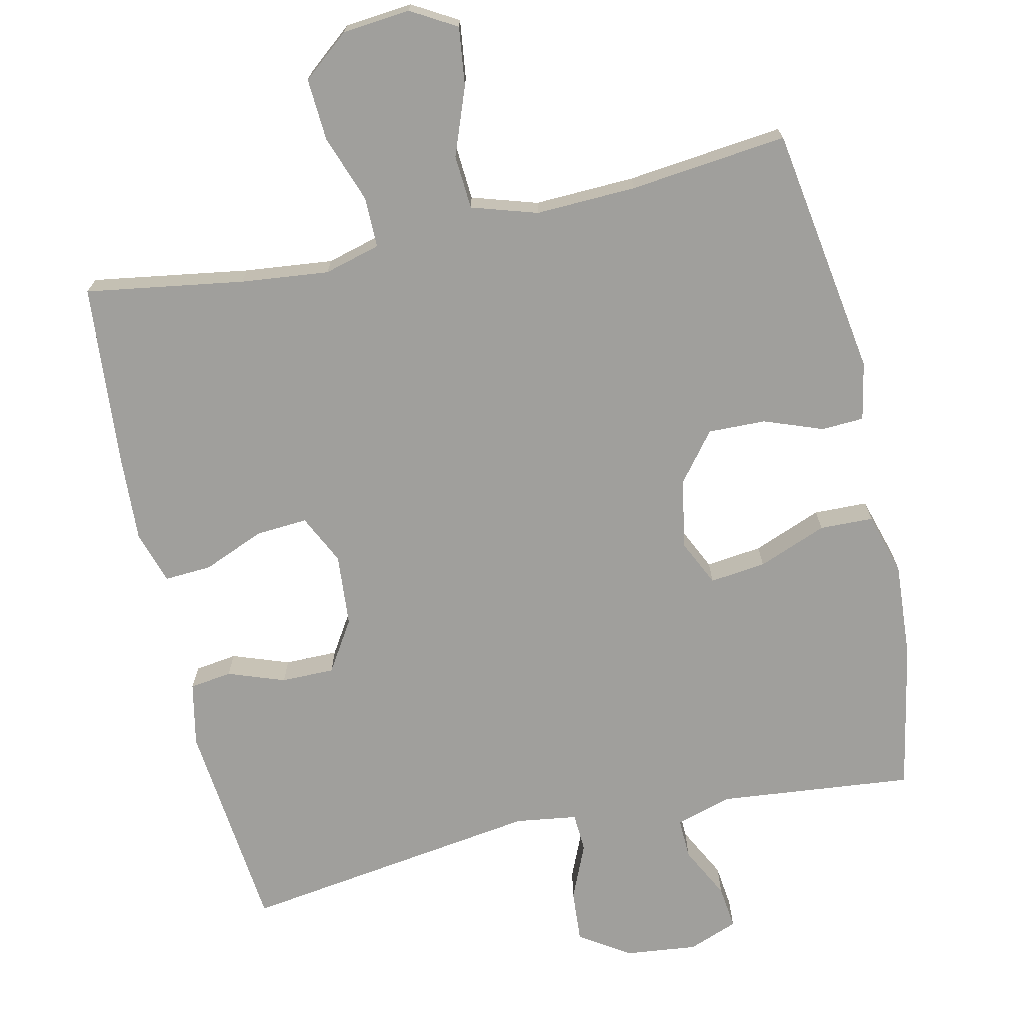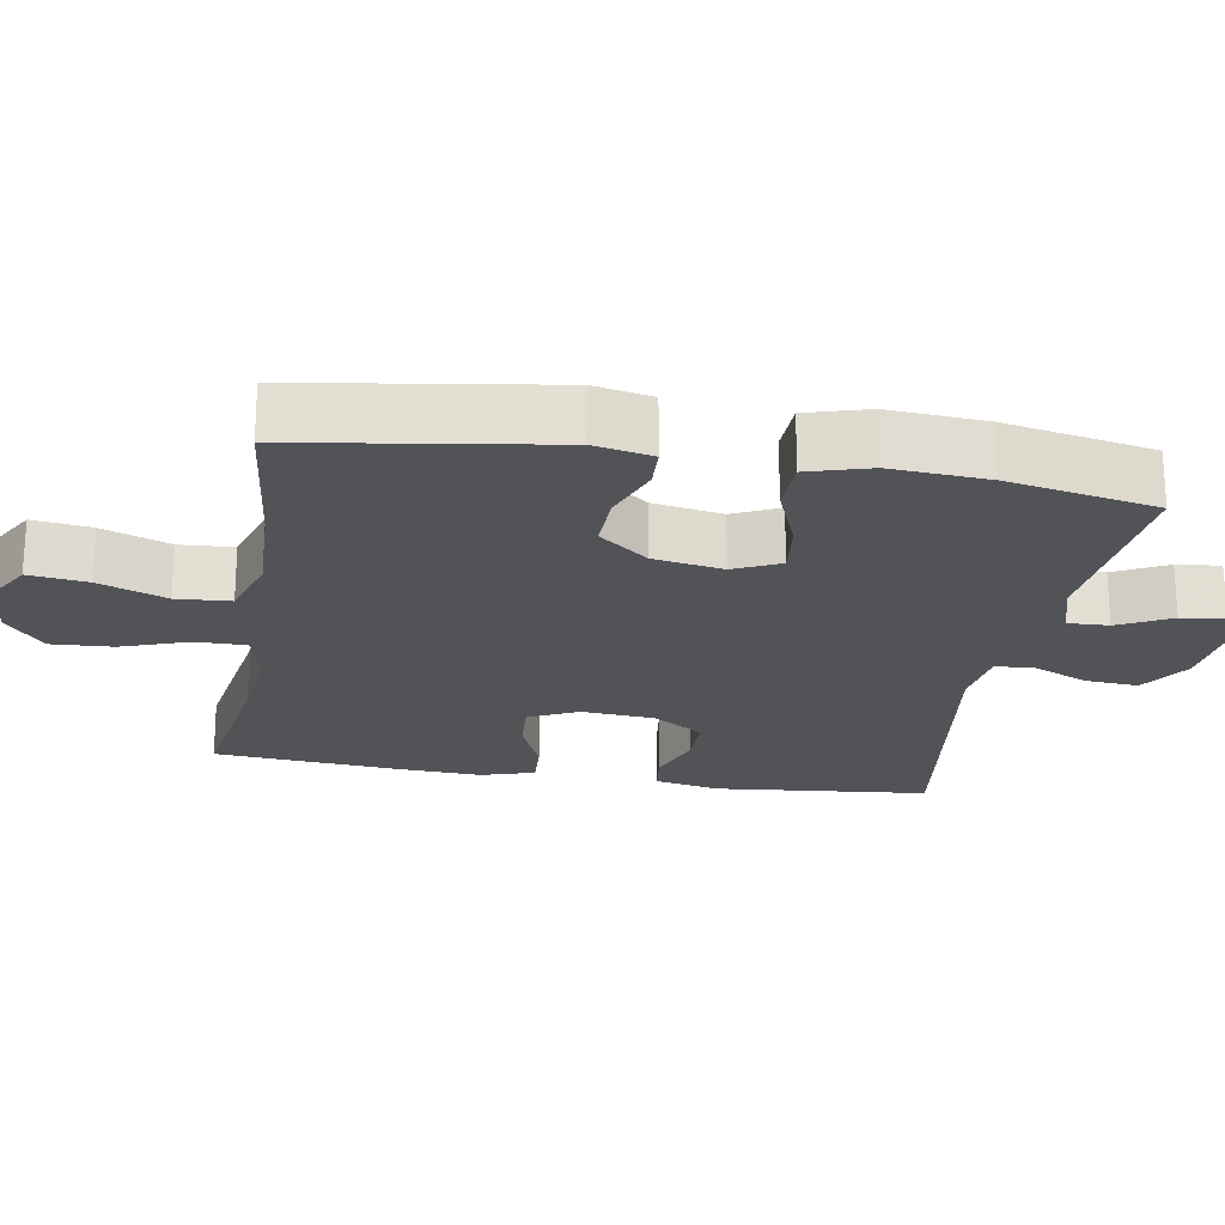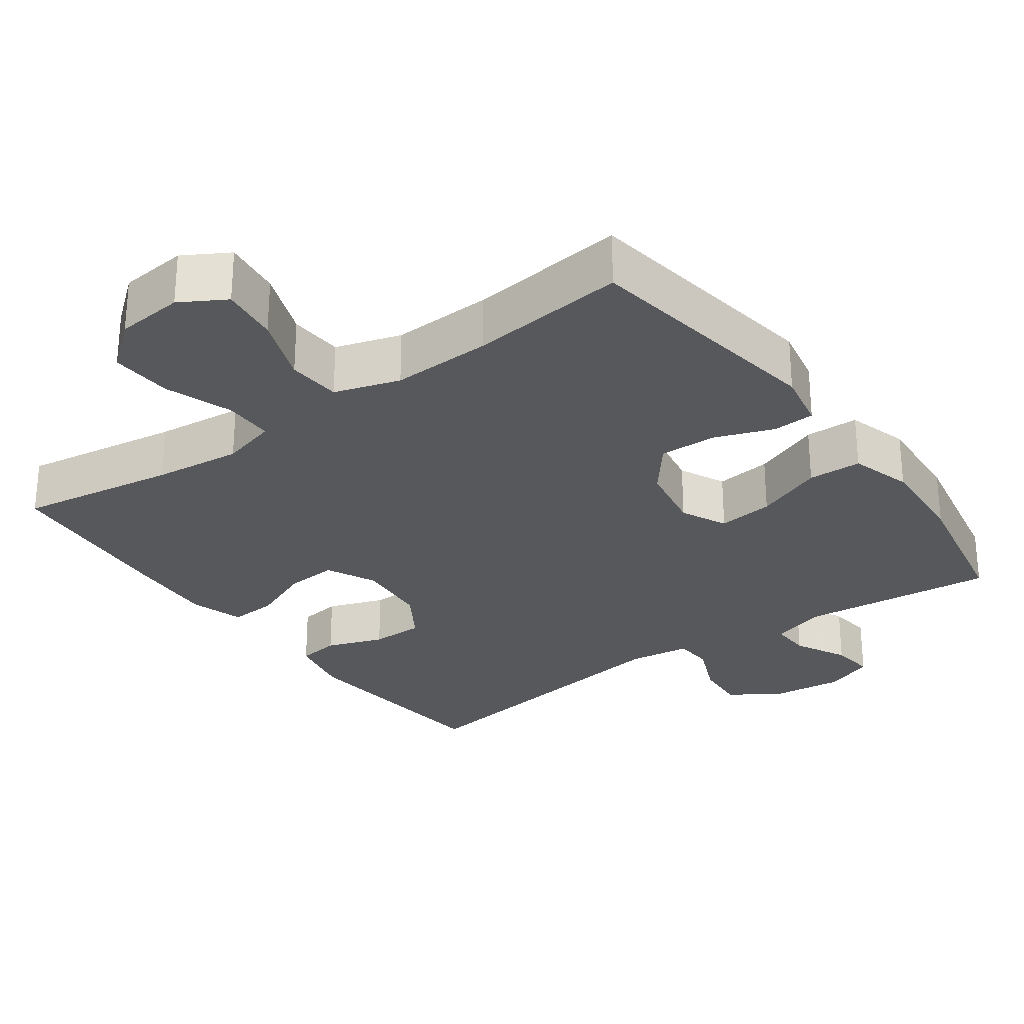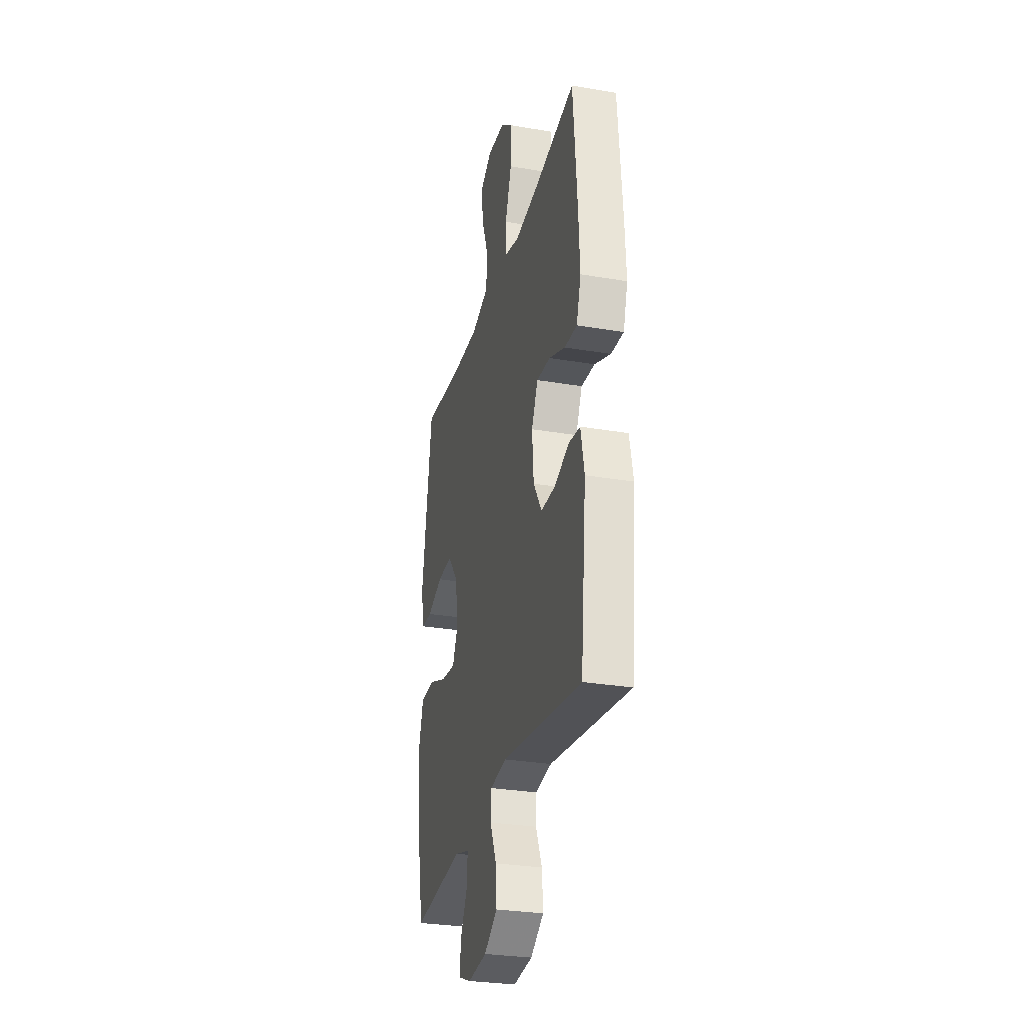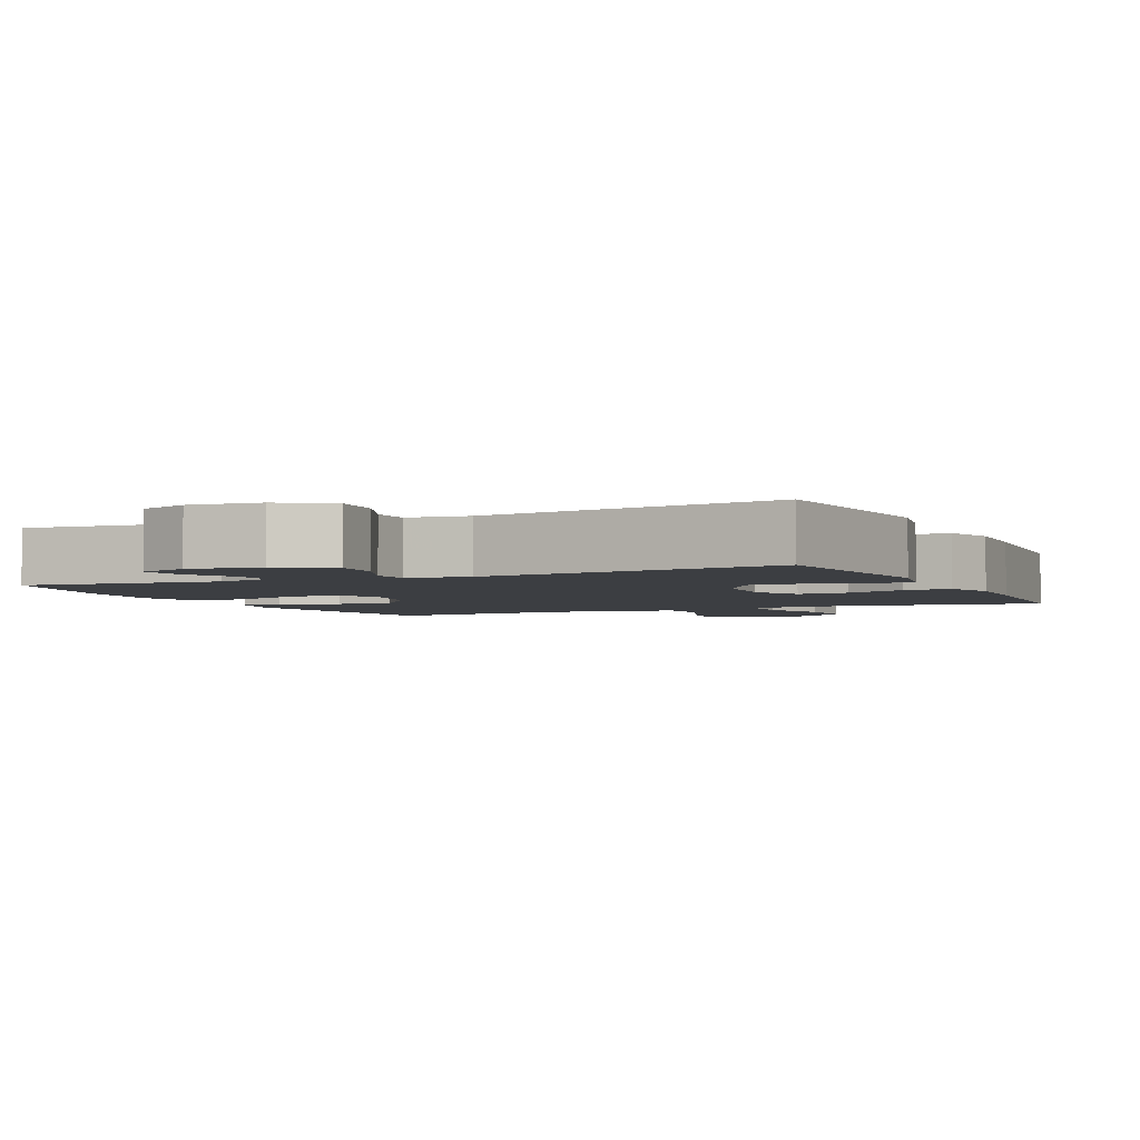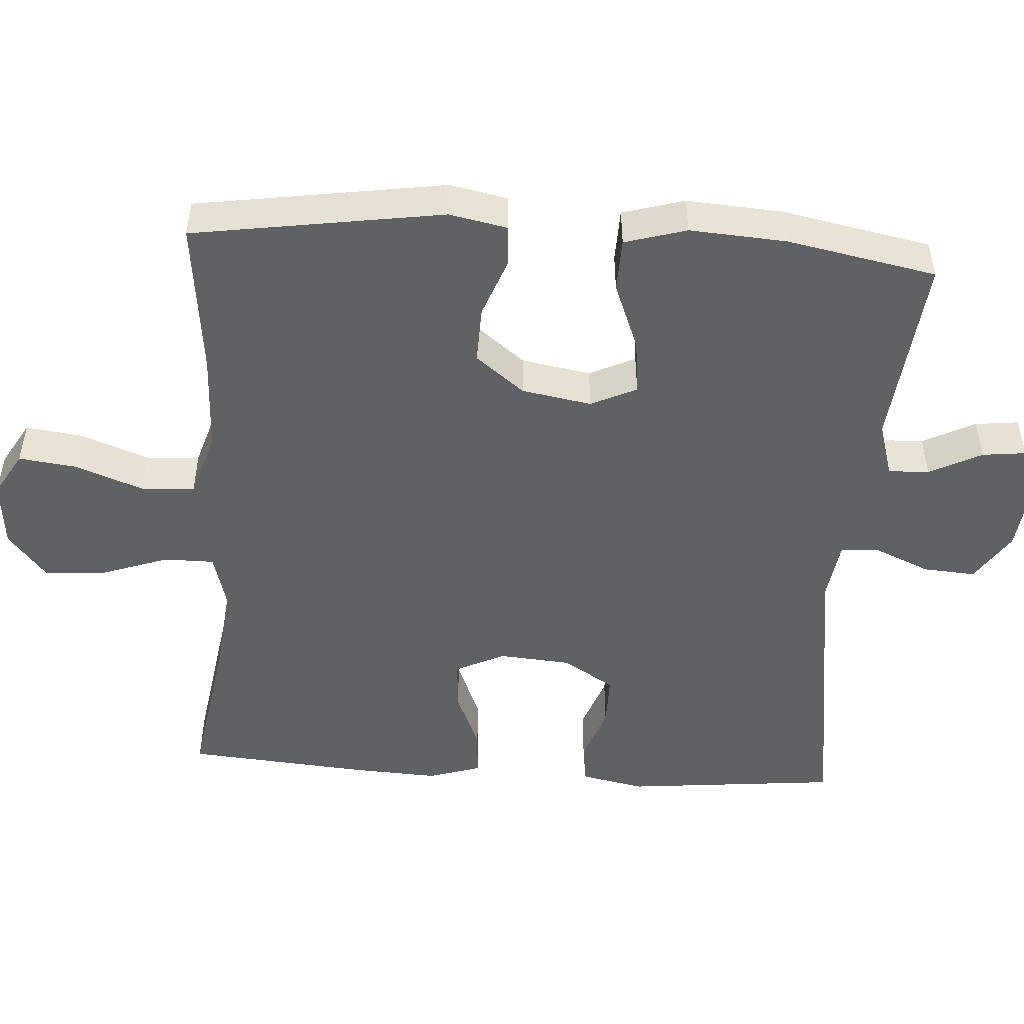
<metadata>
{"format":"obj","ext":"obj","renderer":"f3d","projection":"perspective","resolution":1024,"background":"white","views":[{"elev":-71.2,"azim":12.6,"up":"+Y"},{"elev":-22.1,"azim":80.3,"up":"+Y"},{"elev":-28.1,"azim":35.9,"up":"+Y"},{"elev":-29.2,"azim":-104.2,"up":"+Z"},{"elev":-3.3,"azim":-155.3,"up":"+Y"},{"elev":-49.0,"azim":86.2,"up":"+Y"}]}
</metadata>
<code>
v 0.5 0.07 0.5
v 0.553 0.07 0.156
v 0.537 0.07 0.076
v 0.479 0.07 0.073
v 0.398 0.07 0.103
v 0.319 0.07 0.105
v 0.266 0.07 0.038
v 0.249 0.07 -0.058
v 0.279 0.07 -0.121
v 0.356 0.07 -0.112
v 0.45 0.07 -0.075
v 0.524 0.07 -0.077
v 0.549 0.07 -0.162
v 0.54 0.07 -0.295
v 0.5 0.07 -0.5
v 0.232 0.07 -0.473
v 0.155 0.07 -0.496
v 0.157 0.07 -0.552
v 0.194 0.07 -0.624
v 0.201 0.07 -0.684
v 0.133 0.07 -0.71
v 0.034 0.07 -0.699
v -0.035 0.07 -0.654
v -0.03 0.07 -0.582
v 0.003 0.07 -0.506
v 0 0.07 -0.452
v -0.085 0.07 -0.44
v -0.5 0.07 -0.5
v -0.53 0.07 -0.205
v -0.512 0.07 -0.117
v -0.454 0.07 -0.109
v -0.376 0.07 -0.137
v -0.303 0.07 -0.137
v -0.259 0.07 -0.067
v -0.251 0.07 0.033
v -0.284 0.07 0.101
v -0.355 0.07 0.096
v -0.439 0.07 0.061
v -0.504 0.07 0.057
v -0.527 0.07 0.13
v -0.521 0.07 0.246
v -0.5 0.07 0.5
v -0.283 0.07 0.466
v -0.162 0.07 0.453
v -0.085 0.07 0.474
v -0.085 0.07 0.543
v -0.118 0.07 0.636
v -0.123 0.07 0.721
v -0.059 0.07 0.773
v 0.034 0.07 0.782
v 0.096 0.07 0.746
v 0.086 0.07 0.666
v 0.051 0.07 0.573
v 0.056 0.07 0.499
v 0.146 0.07 0.471
v 0.284 0.07 0.476
v 0.5 0 0.5
v 0.553 0 0.156
v 0.537 0 0.076
v 0.479 0 0.073
v 0.398 0 0.103
v 0.319 0 0.105
v 0.266 0 0.038
v 0.249 0 -0.058
v 0.279 0 -0.121
v 0.356 0 -0.112
v 0.45 0 -0.075
v 0.524 0 -0.077
v 0.549 0 -0.162
v 0.54 0 -0.295
v 0.5 0 -0.5
v 0.232 0 -0.473
v 0.155 0 -0.496
v 0.157 0 -0.552
v 0.194 0 -0.624
v 0.201 0 -0.684
v 0.133 0 -0.71
v 0.034 0 -0.699
v -0.035 0 -0.654
v -0.03 0 -0.582
v 0.003 0 -0.506
v 0 0 -0.452
v -0.085 0 -0.44
v -0.5 0 -0.5
v -0.53 0 -0.205
v -0.512 0 -0.117
v -0.454 0 -0.109
v -0.376 0 -0.137
v -0.303 0 -0.137
v -0.259 0 -0.067
v -0.251 0 0.033
v -0.284 0 0.101
v -0.355 0 0.096
v -0.439 0 0.061
v -0.504 0 0.057
v -0.527 0 0.13
v -0.521 0 0.246
v -0.5 0 0.5
v -0.283 0 0.466
v -0.162 0 0.453
v -0.085 0 0.474
v -0.085 0 0.543
v -0.118 0 0.636
v -0.123 0 0.721
v -0.059 0 0.773
v 0.034 0 0.782
v 0.096 0 0.746
v 0.086 0 0.666
v 0.051 0 0.573
v 0.056 0 0.499
v 0.146 0 0.471
v 0.284 0 0.476
f 50 51 52 53
f 50 53 54
f 49 50 54
f 46 47 48 49
f 45 46 49 54
f 44 45 54 55
f 40 41 42 43
f 40 43 44
f 37 38 39 40
f 36 37 40 44
f 35 36 44 55
f 29 30 31 32
f 27 28 29 32
f 26 27 32 33
f 22 23 24 25
f 22 25 26
f 21 22 26
f 18 19 20 21
f 17 18 21 26
f 16 17 26 33
f 10 11 12 13
f 9 10 13 14
f 2 3 4 5
f 56 1 2 5
f 56 5 6
f 34 35 55 56
f 34 56 6 7
f 33 34 7 8
f 16 33 8 9
f 9 14 15 16
f 109 108 107 106
f 110 109 106
f 110 106 105
f 105 104 103 102
f 110 105 102 101
f 111 110 101 100
f 99 98 97 96
f 100 99 96
f 96 95 94 93
f 100 96 93 92
f 111 100 92 91
f 88 87 86 85
f 88 85 84 83
f 89 88 83 82
f 81 80 79 78
f 82 81 78
f 82 78 77
f 77 76 75 74
f 82 77 74 73
f 89 82 73 72
f 69 68 67 66
f 70 69 66 65
f 61 60 59 58
f 61 58 57 112
f 62 61 112
f 112 111 91 90
f 63 62 112 90
f 64 63 90 89
f 65 64 89 72
f 72 71 70 65
f 1 57 58 2
f 2 58 59 3
f 3 59 60 4
f 4 60 61 5
f 5 61 62 6
f 6 62 63 7
f 7 63 64 8
f 8 64 65 9
f 9 65 66 10
f 10 66 67 11
f 11 67 68 12
f 12 68 69 13
f 13 69 70 14
f 14 70 71 15
f 15 71 72 16
f 16 72 73 17
f 17 73 74 18
f 18 74 75 19
f 19 75 76 20
f 20 76 77 21
f 21 77 78 22
f 22 78 79 23
f 23 79 80 24
f 24 80 81 25
f 25 81 82 26
f 26 82 83 27
f 27 83 84 28
f 28 84 85 29
f 29 85 86 30
f 30 86 87 31
f 31 87 88 32
f 32 88 89 33
f 33 89 90 34
f 34 90 91 35
f 35 91 92 36
f 36 92 93 37
f 37 93 94 38
f 38 94 95 39
f 39 95 96 40
f 40 96 97 41
f 41 97 98 42
f 42 98 99 43
f 43 99 100 44
f 44 100 101 45
f 45 101 102 46
f 46 102 103 47
f 47 103 104 48
f 48 104 105 49
f 49 105 106 50
f 50 106 107 51
f 51 107 108 52
f 52 108 109 53
f 53 109 110 54
f 54 110 111 55
f 55 111 112 56
f 56 112 57 1

</code>
